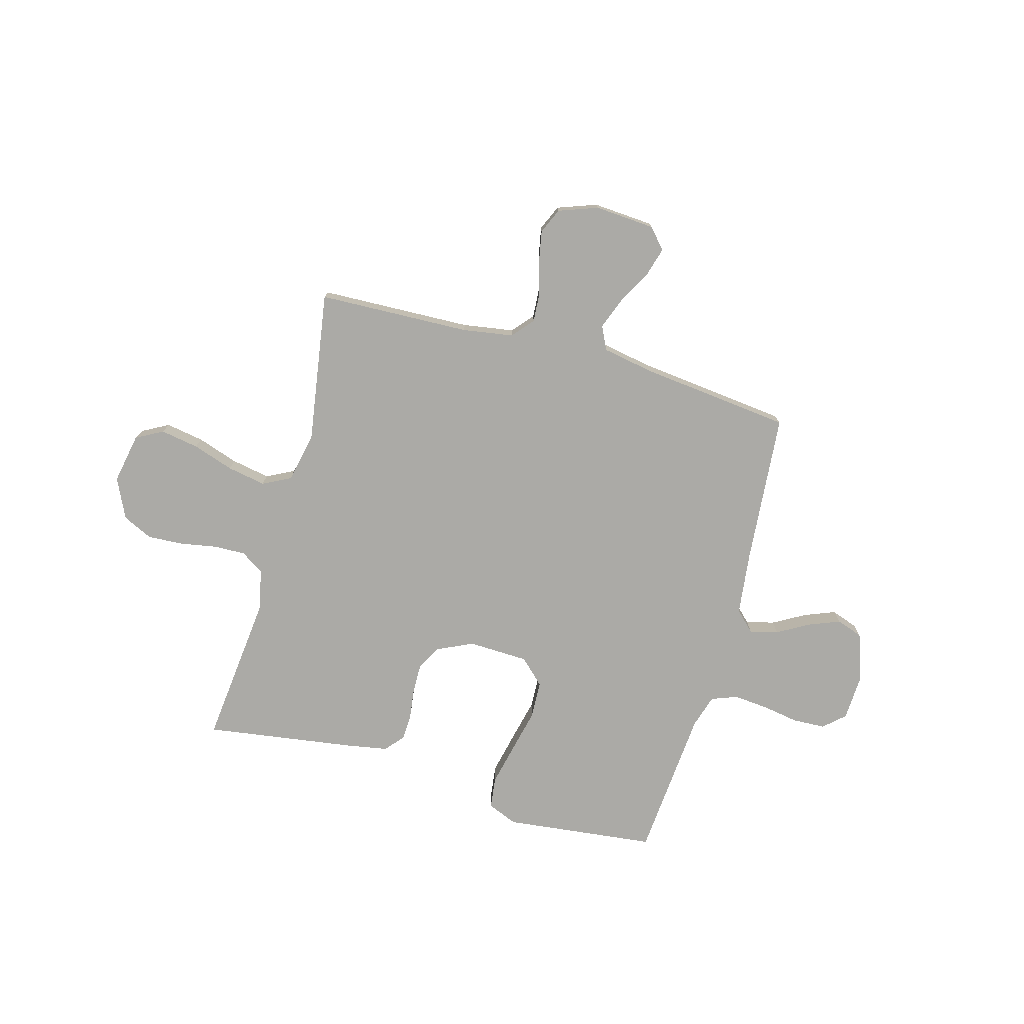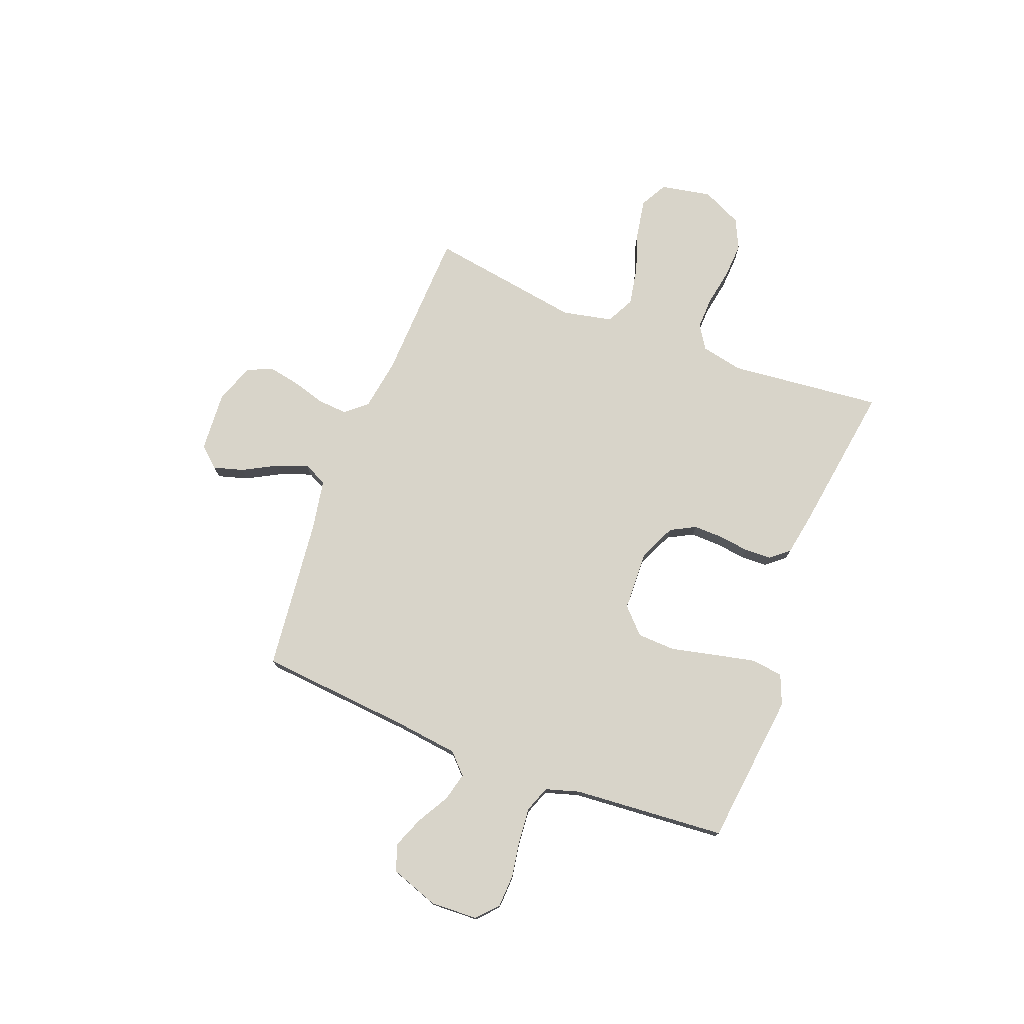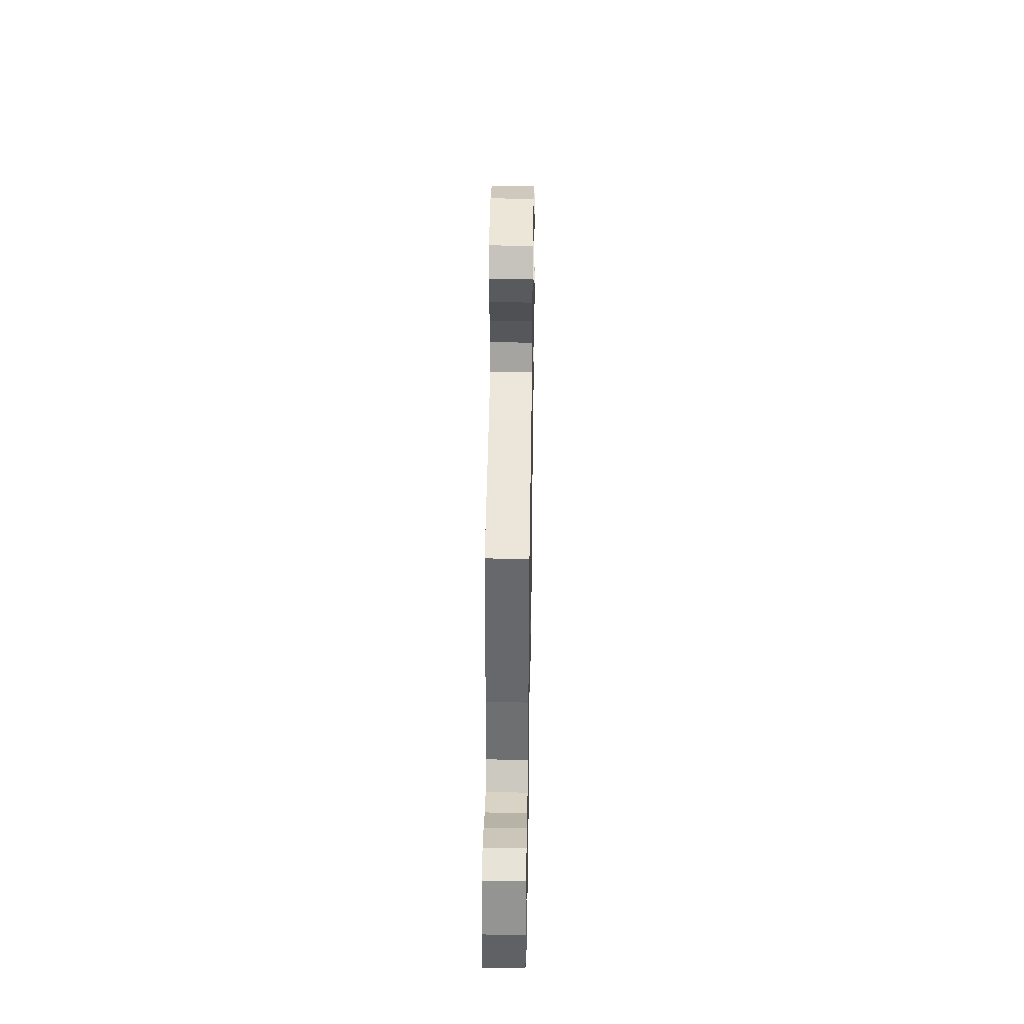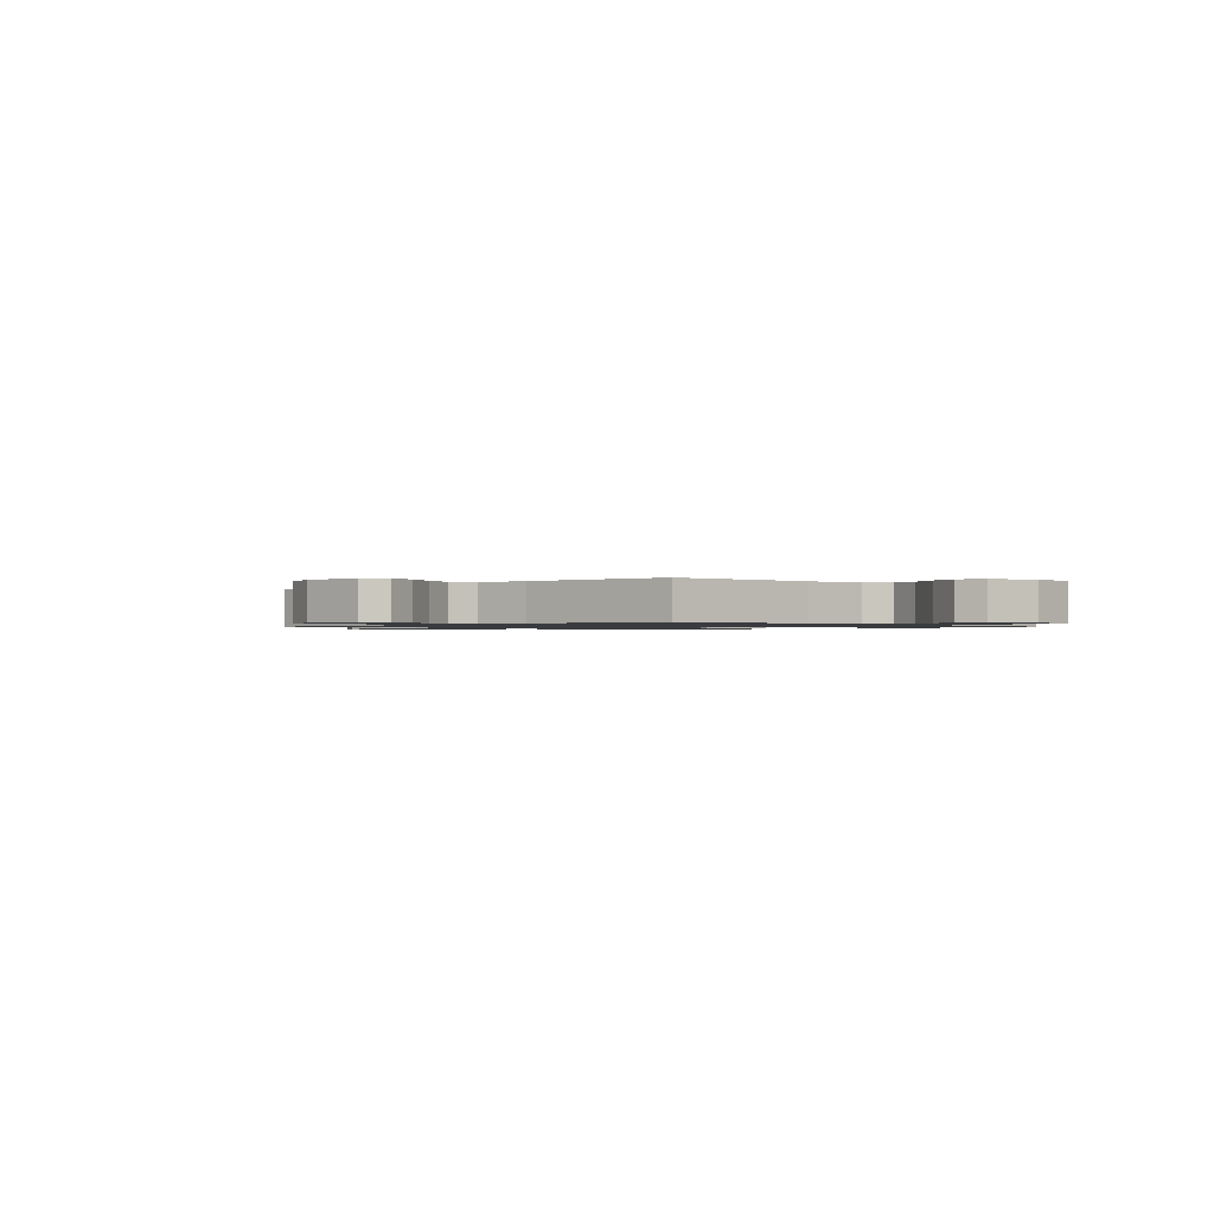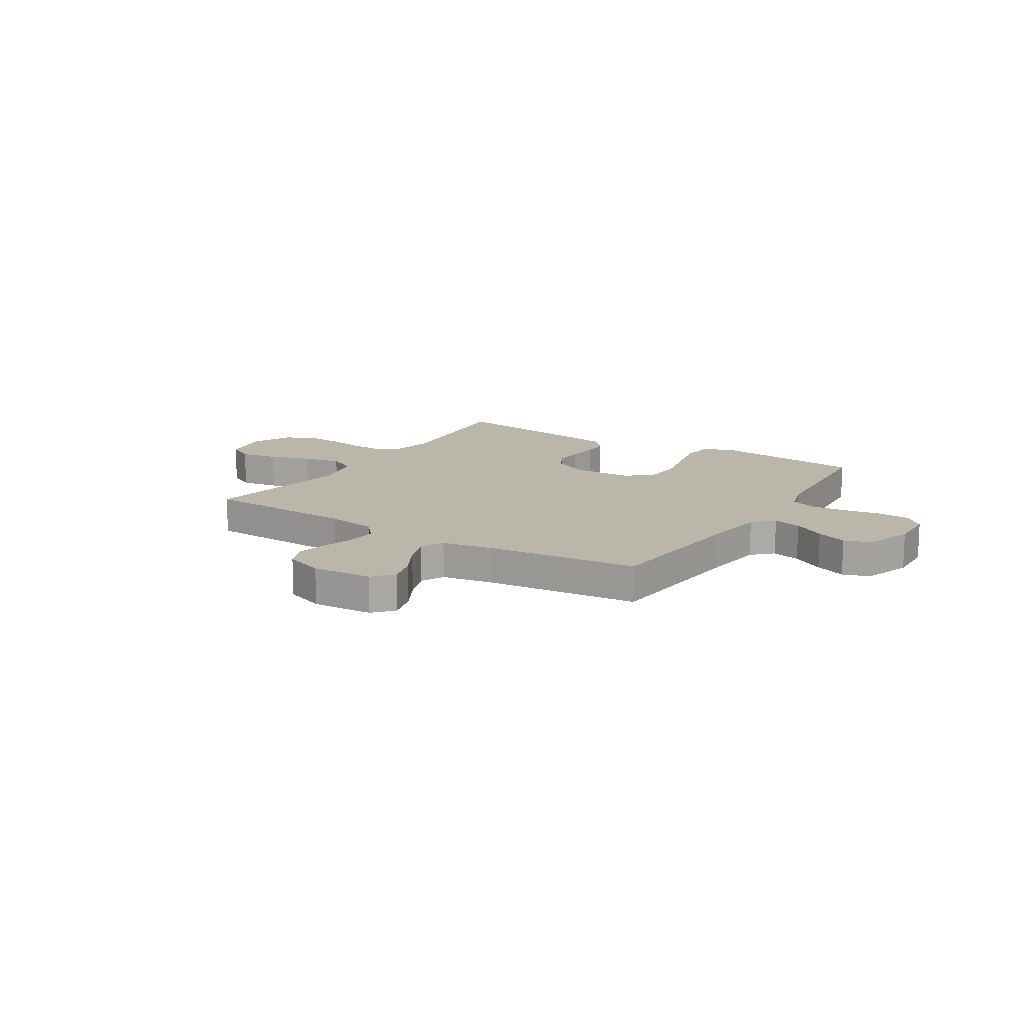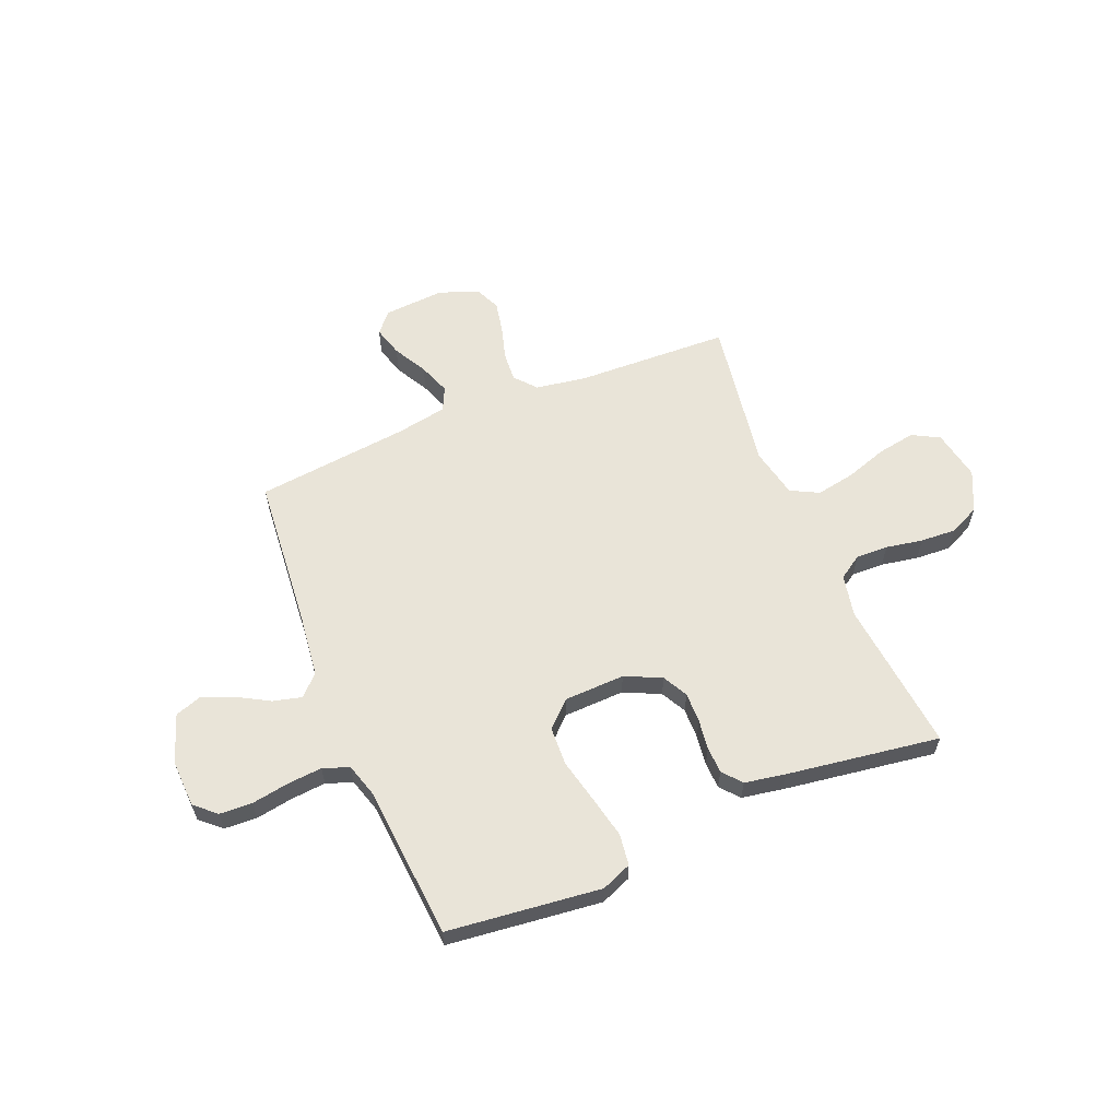
<metadata>
{"format":"obj","ext":"obj","renderer":"f3d","projection":"perspective","resolution":1024,"background":"white","views":[{"elev":-75.8,"azim":-15.6,"up":"+Y"},{"elev":75.7,"azim":111.1,"up":"+Y"},{"elev":42.3,"azim":90.9,"up":"+Z"},{"elev":-1.1,"azim":44.9,"up":"+Y"},{"elev":14.1,"azim":32.3,"up":"+Y"},{"elev":60.2,"azim":157.6,"up":"+Y"}]}
</metadata>
<code>
v -0.5 0.07 -0.5
v -0.469 0.07 -0.2
v -0.486 0.07 -0.118
v -0.532 0.07 -0.088
v -0.595 0.07 -0.09
v -0.667 0.07 -0.103
v -0.737 0.07 -0.107
v -0.796 0.07 -0.079
v -0.833 0.07 0
v -0.814 0.07 0.099
v -0.761 0.07 0.128
v -0.686 0.07 0.115
v -0.605 0.07 0.088
v -0.529 0.07 0.074
v -0.474 0.07 0.102
v -0.453 0.07 0.2
v -0.5 0.07 0.5
v -0.2 0.07 0.511
v -0.1 0.07 0.527
v -0.064 0.07 0.569
v -0.068 0.07 0.627
v -0.087 0.07 0.692
v -0.099 0.07 0.754
v -0.077 0.07 0.804
v 0 0.07 0.832
v 0.119 0.07 0.824
v 0.154 0.07 0.784
v 0.137 0.07 0.725
v 0.101 0.07 0.659
v 0.078 0.07 0.597
v 0.1 0.07 0.551
v 0.2 0.07 0.533
v 0.5 0.07 0.5
v 0.526 0.07 0.2
v 0.541 0.07 0.076
v 0.58 0.07 0.038
v 0.636 0.07 0.052
v 0.699 0.07 0.088
v 0.76 0.07 0.112
v 0.812 0.07 0.094
v 0.845 0.07 0
v 0.841 0.07 -0.093
v 0.8 0.07 -0.13
v 0.736 0.07 -0.133
v 0.664 0.07 -0.121
v 0.595 0.07 -0.115
v 0.544 0.07 -0.134
v 0.524 0.07 -0.2
v 0.5 0.07 -0.5
v 0.2 0.07 -0.534
v 0.141 0.07 -0.51
v 0.133 0.07 -0.448
v 0.151 0.07 -0.366
v 0.171 0.07 -0.279
v 0.168 0.07 -0.204
v 0.119 0.07 -0.157
v 0 0.07 -0.153
v -0.071 0.07 -0.186
v -0.097 0.07 -0.235
v -0.096 0.07 -0.294
v -0.088 0.07 -0.353
v -0.09 0.07 -0.405
v -0.121 0.07 -0.442
v -0.2 0.07 -0.456
v -0.5 0 -0.5
v -0.469 0 -0.2
v -0.486 0 -0.118
v -0.532 0 -0.088
v -0.595 0 -0.09
v -0.667 0 -0.103
v -0.737 0 -0.107
v -0.796 0 -0.079
v -0.833 0 0
v -0.814 0 0.099
v -0.761 0 0.128
v -0.686 0 0.115
v -0.605 0 0.088
v -0.529 0 0.074
v -0.474 0 0.102
v -0.453 0 0.2
v -0.5 0 0.5
v -0.2 0 0.511
v -0.1 0 0.527
v -0.064 0 0.569
v -0.068 0 0.627
v -0.087 0 0.692
v -0.099 0 0.754
v -0.077 0 0.804
v 0 0 0.832
v 0.119 0 0.824
v 0.154 0 0.784
v 0.137 0 0.725
v 0.101 0 0.659
v 0.078 0 0.597
v 0.1 0 0.551
v 0.2 0 0.533
v 0.5 0 0.5
v 0.526 0 0.2
v 0.541 0 0.076
v 0.58 0 0.038
v 0.636 0 0.052
v 0.699 0 0.088
v 0.76 0 0.112
v 0.812 0 0.094
v 0.845 0 0
v 0.841 0 -0.093
v 0.8 0 -0.13
v 0.736 0 -0.133
v 0.664 0 -0.121
v 0.595 0 -0.115
v 0.544 0 -0.134
v 0.524 0 -0.2
v 0.5 0 -0.5
v 0.2 0 -0.534
v 0.141 0 -0.51
v 0.133 0 -0.448
v 0.151 0 -0.366
v 0.171 0 -0.279
v 0.168 0 -0.204
v 0.119 0 -0.157
v 0 0 -0.153
v -0.071 0 -0.186
v -0.097 0 -0.235
v -0.096 0 -0.294
v -0.088 0 -0.353
v -0.09 0 -0.405
v -0.121 0 -0.442
v -0.2 0 -0.456
f 64 1 2
f 63 64 2
f 62 63 2
f 61 62 2
f 60 61 2
f 59 60 2 3
f 58 59 3 4
f 57 58 4
f 56 57 4
f 52 53 54
f 51 52 54
f 50 51 54
f 49 50 54
f 48 49 54
f 47 48 54 55
f 46 47 55 56
f 43 44 45
f 42 43 45
f 41 42 45
f 40 41 45
f 39 40 45
f 38 39 45
f 37 38 45
f 36 37 45 46
f 46 56 4
f 36 46 4
f 35 36 4
f 32 33 34
f 35 4 5
f 34 35 5
f 32 34 5
f 31 32 5
f 27 28 29
f 26 27 29
f 25 26 29
f 24 25 29
f 23 24 29
f 22 23 29
f 21 22 29
f 20 21 29 30
f 30 31 5
f 20 30 5
f 19 20 5
f 16 17 18
f 15 16 18 19
f 11 12 13
f 10 11 13
f 9 10 13
f 8 9 13
f 7 8 13
f 6 7 13
f 5 6 13
f 5 13 14
f 15 19 5
f 5 14 15
f 66 65 128
f 66 128 127
f 66 127 126
f 66 126 125
f 66 125 124
f 67 66 124 123
f 68 67 123 122
f 68 122 121
f 68 121 120
f 118 117 116
f 118 116 115
f 118 115 114
f 118 114 113
f 118 113 112
f 119 118 112 111
f 120 119 111 110
f 109 108 107
f 109 107 106
f 109 106 105
f 109 105 104
f 109 104 103
f 109 103 102
f 109 102 101
f 110 109 101 100
f 68 120 110
f 68 110 100
f 68 100 99
f 98 97 96
f 69 68 99
f 69 99 98
f 69 98 96
f 69 96 95
f 93 92 91
f 93 91 90
f 93 90 89
f 93 89 88
f 93 88 87
f 93 87 86
f 93 86 85
f 94 93 85 84
f 69 95 94
f 69 94 84
f 69 84 83
f 82 81 80
f 83 82 80 79
f 77 76 75
f 77 75 74
f 77 74 73
f 77 73 72
f 77 72 71
f 77 71 70
f 77 70 69
f 78 77 69
f 69 83 79
f 79 78 69
f 1 65 66 2
f 2 66 67 3
f 3 67 68 4
f 4 68 69 5
f 5 69 70 6
f 6 70 71 7
f 7 71 72 8
f 8 72 73 9
f 9 73 74 10
f 10 74 75 11
f 11 75 76 12
f 12 76 77 13
f 13 77 78 14
f 14 78 79 15
f 15 79 80 16
f 16 80 81 17
f 17 81 82 18
f 18 82 83 19
f 19 83 84 20
f 20 84 85 21
f 21 85 86 22
f 22 86 87 23
f 23 87 88 24
f 24 88 89 25
f 25 89 90 26
f 26 90 91 27
f 27 91 92 28
f 28 92 93 29
f 29 93 94 30
f 30 94 95 31
f 31 95 96 32
f 32 96 97 33
f 33 97 98 34
f 34 98 99 35
f 35 99 100 36
f 36 100 101 37
f 37 101 102 38
f 38 102 103 39
f 39 103 104 40
f 40 104 105 41
f 41 105 106 42
f 42 106 107 43
f 43 107 108 44
f 44 108 109 45
f 45 109 110 46
f 46 110 111 47
f 47 111 112 48
f 48 112 113 49
f 49 113 114 50
f 50 114 115 51
f 51 115 116 52
f 52 116 117 53
f 53 117 118 54
f 54 118 119 55
f 55 119 120 56
f 56 120 121 57
f 57 121 122 58
f 58 122 123 59
f 59 123 124 60
f 60 124 125 61
f 61 125 126 62
f 62 126 127 63
f 63 127 128 64
f 64 128 65 1

</code>
